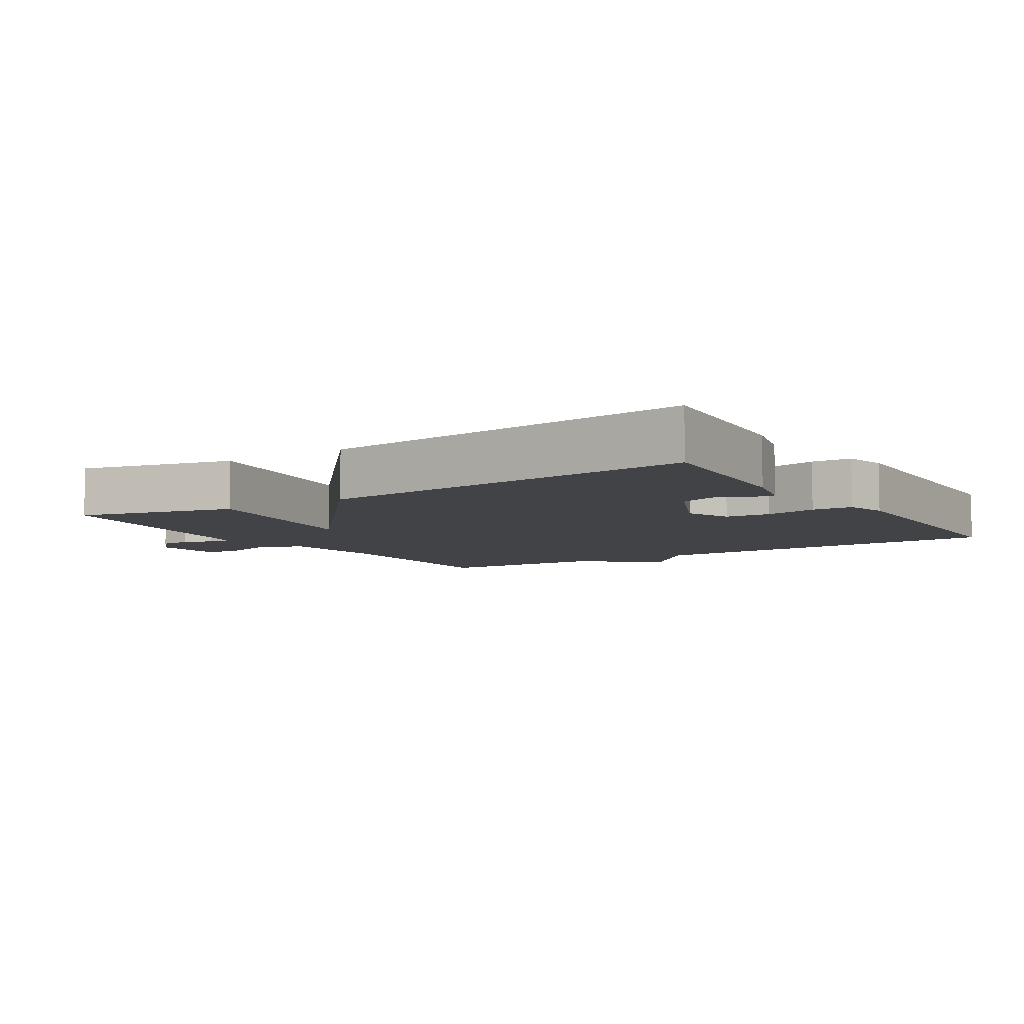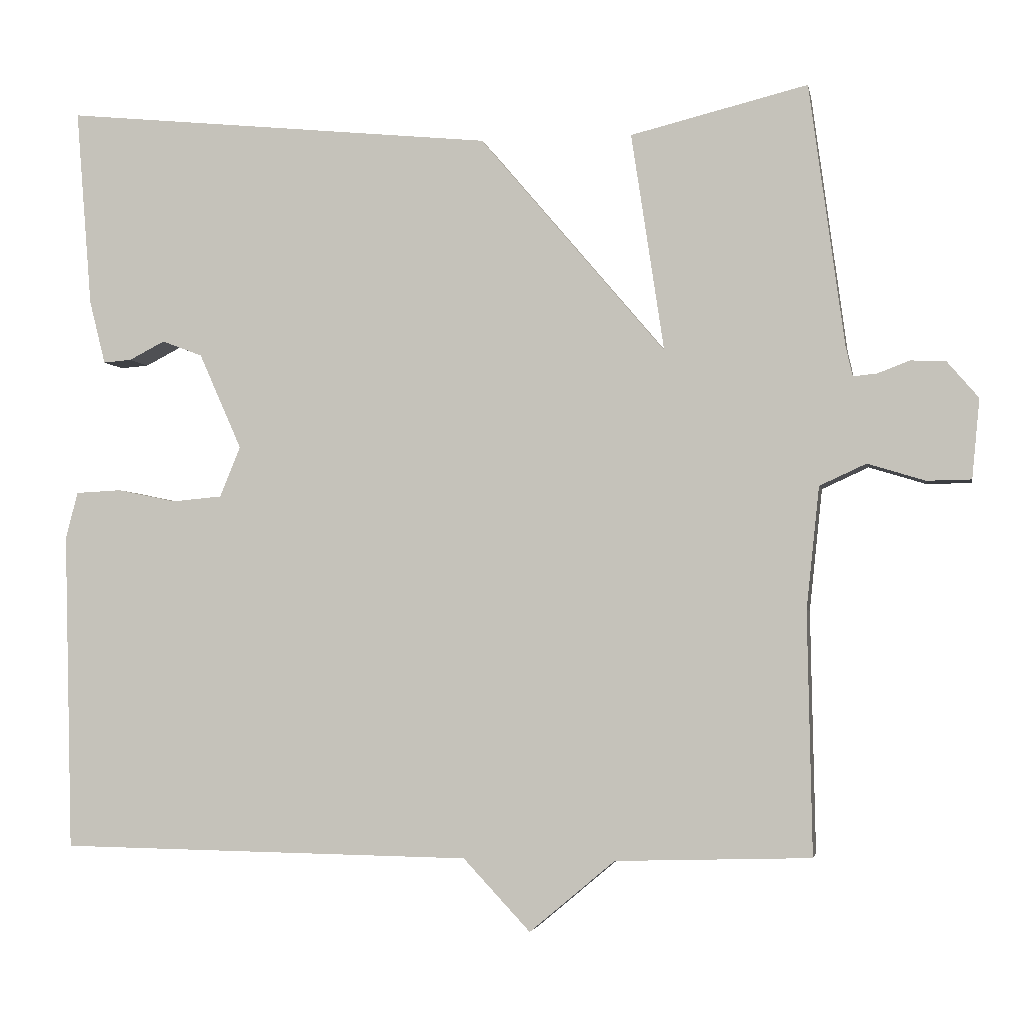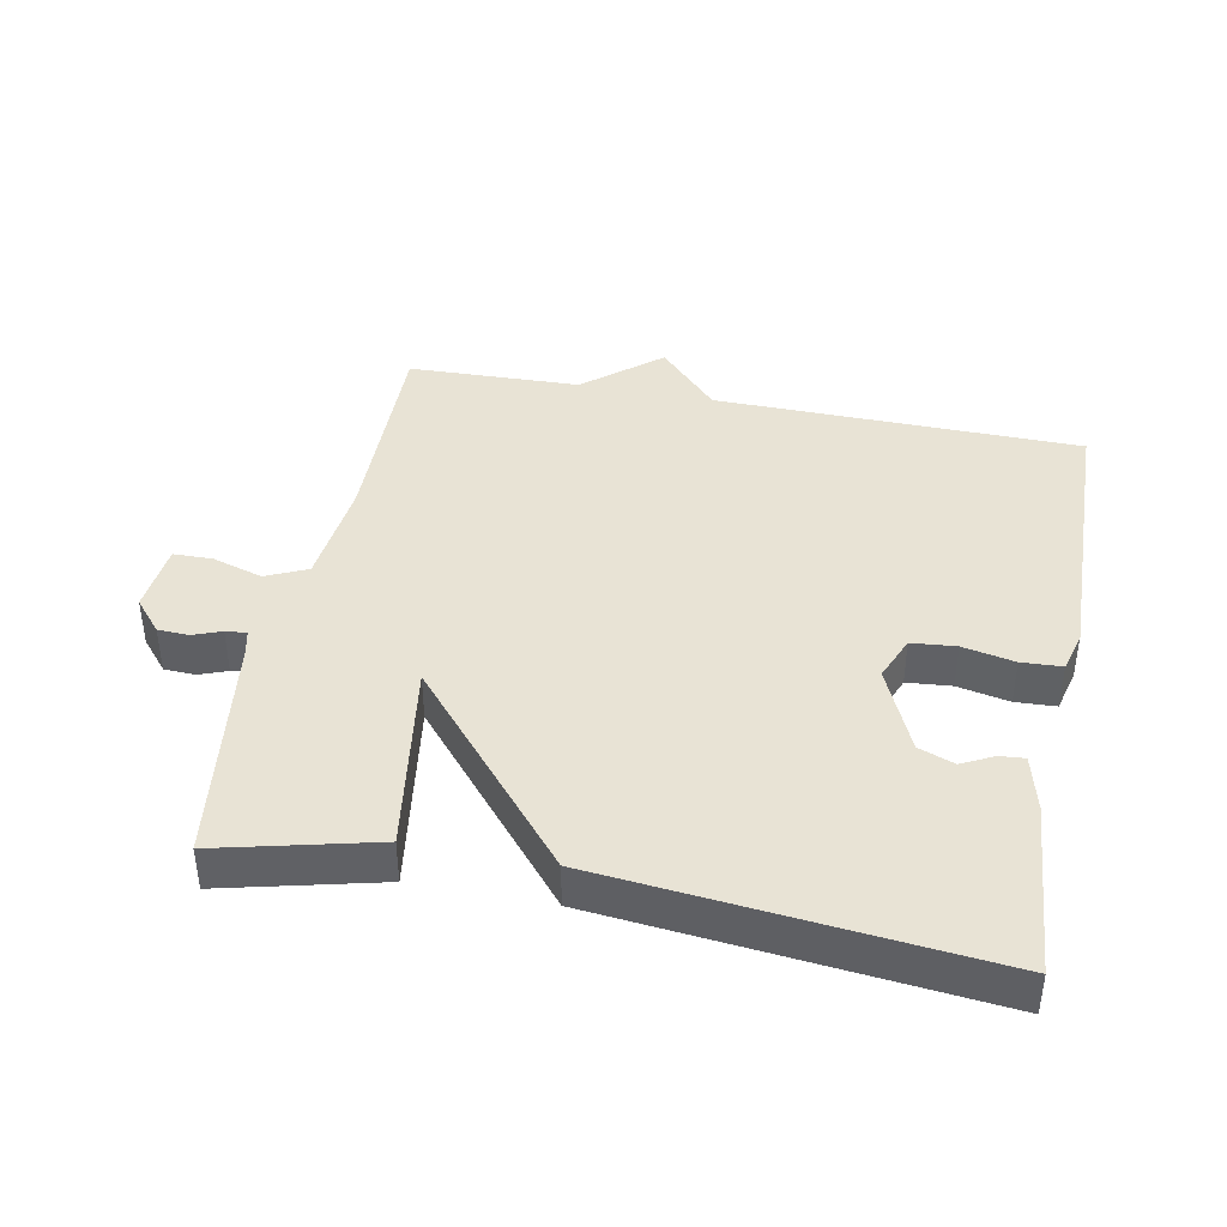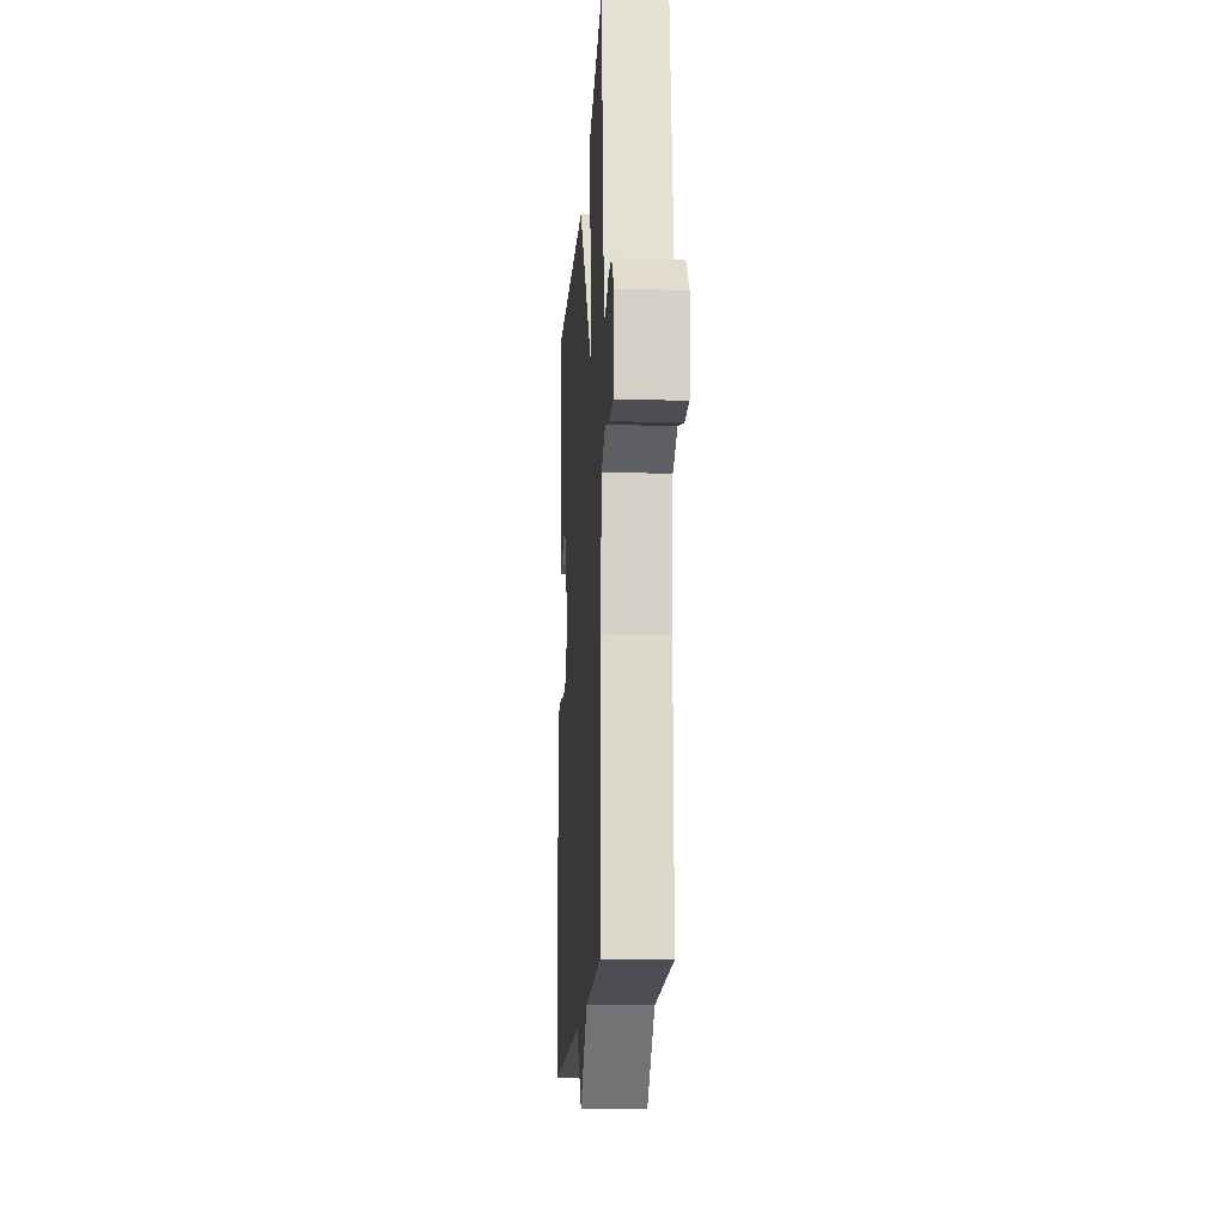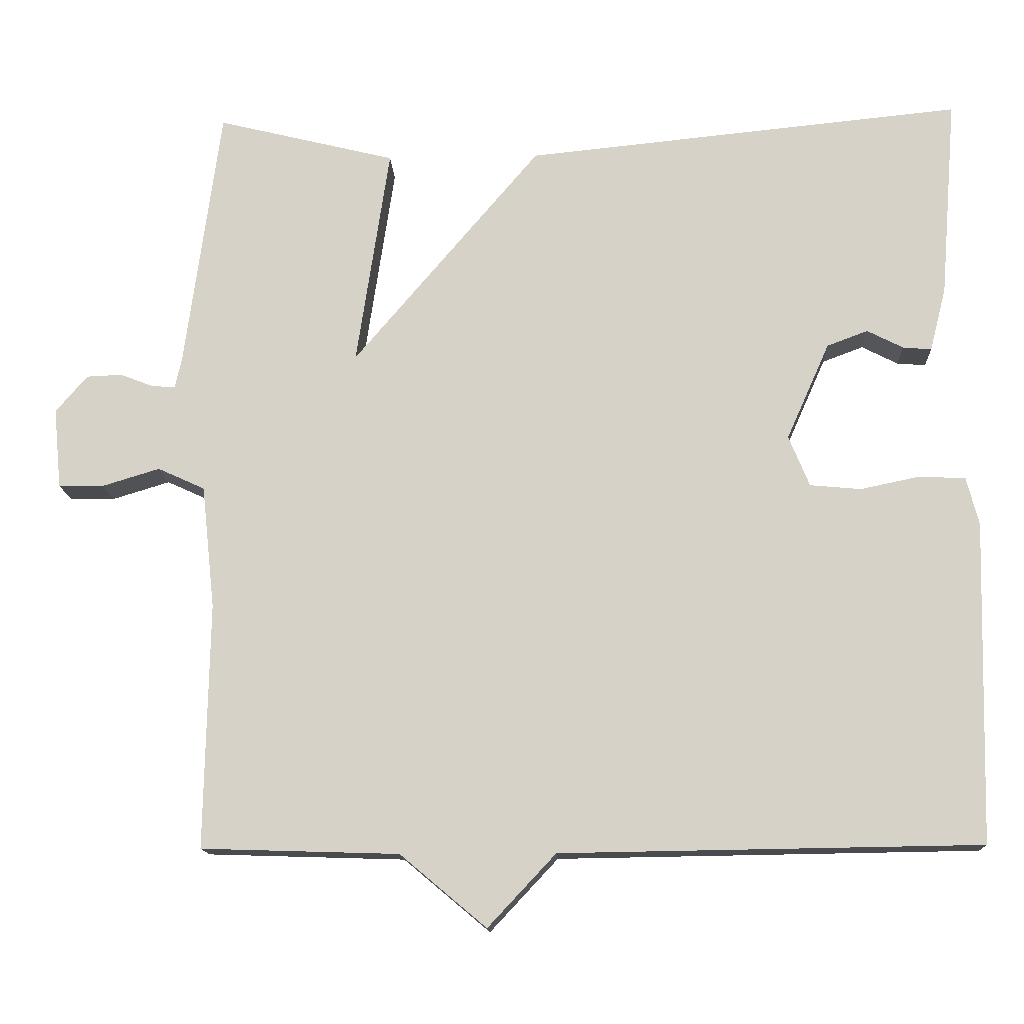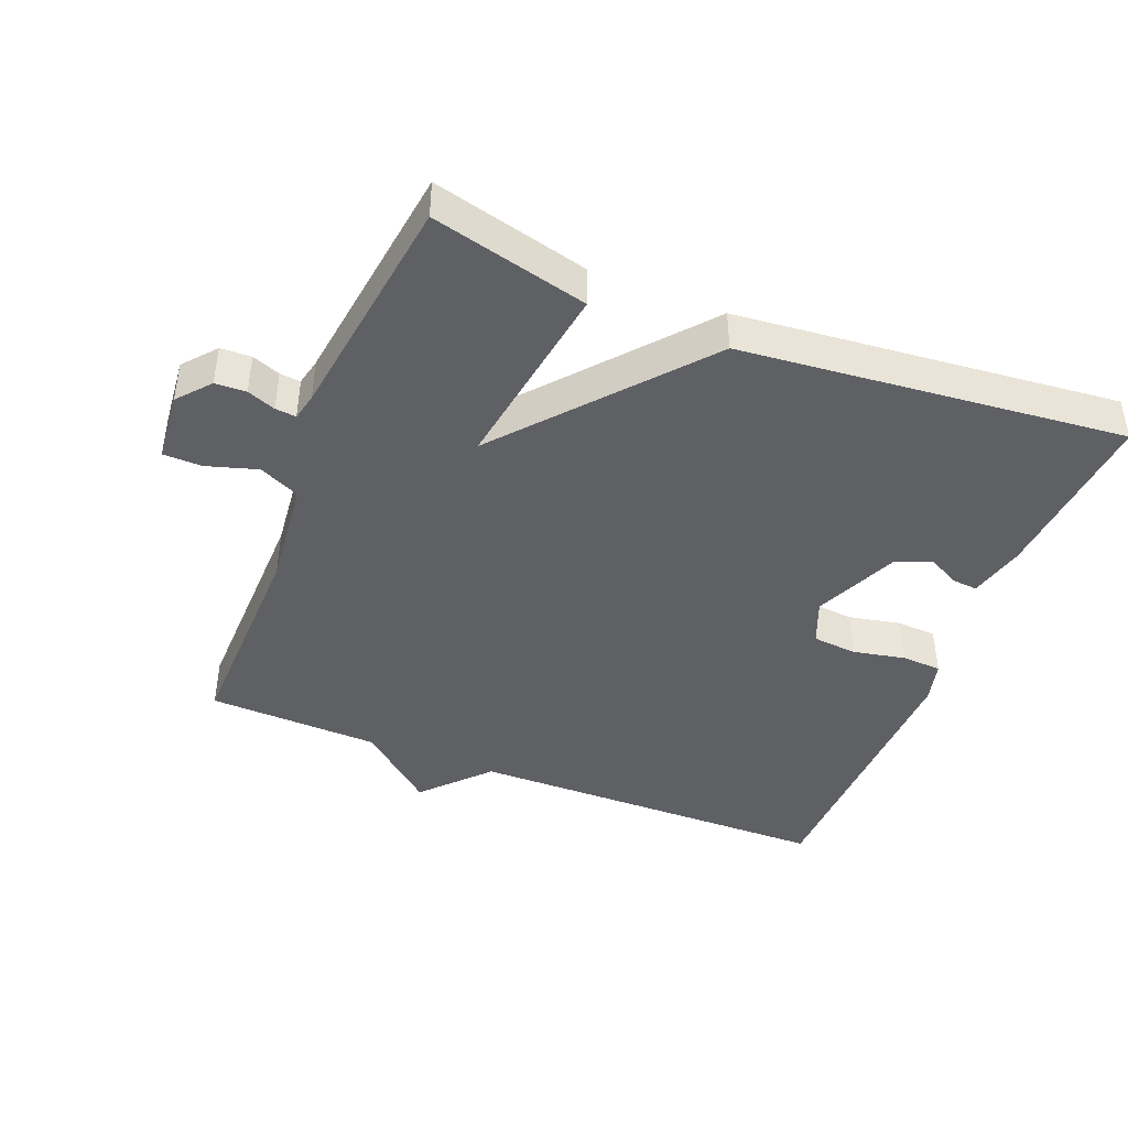
<metadata>
{"format":"obj","ext":"obj","renderer":"f3d","projection":"perspective","resolution":1024,"background":"white","views":[{"elev":-6.9,"azim":32.7,"up":"+Y"},{"elev":-3.0,"azim":-169.5,"up":"+Z"},{"elev":41.0,"azim":11.1,"up":"+Y"},{"elev":-15.6,"azim":-93.4,"up":"+Z"},{"elev":-14.1,"azim":2.6,"up":"+Z"},{"elev":-43.2,"azim":-21.8,"up":"+Y"}]}
</metadata>
<code>
v 0.5 0.07 -0.5
v -0.044 0.07 -0.508
v -0.132 0.07 -0.602
v -0.244 0.07 -0.508
v -0.5 0.07 -0.5
v -0.494 0.07 -0.183
v -0.511 0.07 -0.023
v -0.572 0.07 0.005
v -0.647 0.07 -0.018
v -0.705 0.07 -0.017
v -0.715 0.07 0.087
v -0.674 0.07 0.135
v -0.628 0.07 0.137
v -0.586 0.07 0.121
v -0.555 0.07 0.118
v -0.546 0.07 0.158
v -0.5 0.07 0.5
v -0.268 0.07 0.443
v -0.311 0.07 0.157
v -0.068 0.07 0.443
v 0.5 0.07 0.5
v 0.479 0.07 0.24
v 0.458 0.07 0.157
v 0.421 0.07 0.16
v 0.374 0.07 0.184
v 0.321 0.07 0.164
v 0.265 0.07 0.038
v 0.292 0.07 -0.028
v 0.358 0.07 -0.034
v 0.435 0.07 -0.018
v 0.495 0.07 -0.021
v 0.511 0.07 -0.083
v 0.5 0 -0.5
v -0.044 0 -0.508
v -0.132 0 -0.602
v -0.244 0 -0.508
v -0.5 0 -0.5
v -0.494 0 -0.183
v -0.511 0 -0.023
v -0.572 0 0.005
v -0.647 0 -0.018
v -0.705 0 -0.017
v -0.715 0 0.087
v -0.674 0 0.135
v -0.628 0 0.137
v -0.586 0 0.121
v -0.555 0 0.118
v -0.546 0 0.158
v -0.5 0 0.5
v -0.268 0 0.443
v -0.311 0 0.157
v -0.068 0 0.443
v 0.5 0 0.5
v 0.479 0 0.24
v 0.458 0 0.157
v 0.421 0 0.16
v 0.374 0 0.184
v 0.321 0 0.164
v 0.265 0 0.038
v 0.292 0 -0.028
v 0.358 0 -0.034
v 0.435 0 -0.018
v 0.495 0 -0.021
v 0.511 0 -0.083
f 32 1 2
f 31 32 2
f 30 31 2
f 29 30 2
f 2 3 4
f 29 2 4
f 28 29 4
f 4 5 6
f 28 4 6
f 27 28 6
f 26 27 6 7
f 25 26 7 8
f 23 24 25
f 22 23 25
f 21 22 25
f 20 21 25
f 19 20 25
f 19 25 8
f 16 17 18 19
f 15 16 19 8
f 9 10 11
f 8 9 11
f 15 8 11
f 14 15 11
f 11 12 13 14
f 34 33 64
f 34 64 63
f 34 63 62
f 34 62 61
f 36 35 34
f 36 34 61
f 36 61 60
f 38 37 36
f 38 36 60
f 38 60 59
f 39 38 59 58
f 40 39 58 57
f 57 56 55
f 57 55 54
f 57 54 53
f 57 53 52
f 57 52 51
f 40 57 51
f 51 50 49 48
f 40 51 48 47
f 43 42 41
f 43 41 40
f 43 40 47
f 43 47 46
f 46 45 44 43
f 1 33 34 2
f 2 34 35 3
f 3 35 36 4
f 4 36 37 5
f 5 37 38 6
f 6 38 39 7
f 7 39 40 8
f 8 40 41 9
f 9 41 42 10
f 10 42 43 11
f 11 43 44 12
f 12 44 45 13
f 13 45 46 14
f 14 46 47 15
f 15 47 48 16
f 16 48 49 17
f 17 49 50 18
f 18 50 51 19
f 19 51 52 20
f 20 52 53 21
f 21 53 54 22
f 22 54 55 23
f 23 55 56 24
f 24 56 57 25
f 25 57 58 26
f 26 58 59 27
f 27 59 60 28
f 28 60 61 29
f 29 61 62 30
f 30 62 63 31
f 31 63 64 32
f 32 64 33 1

</code>
